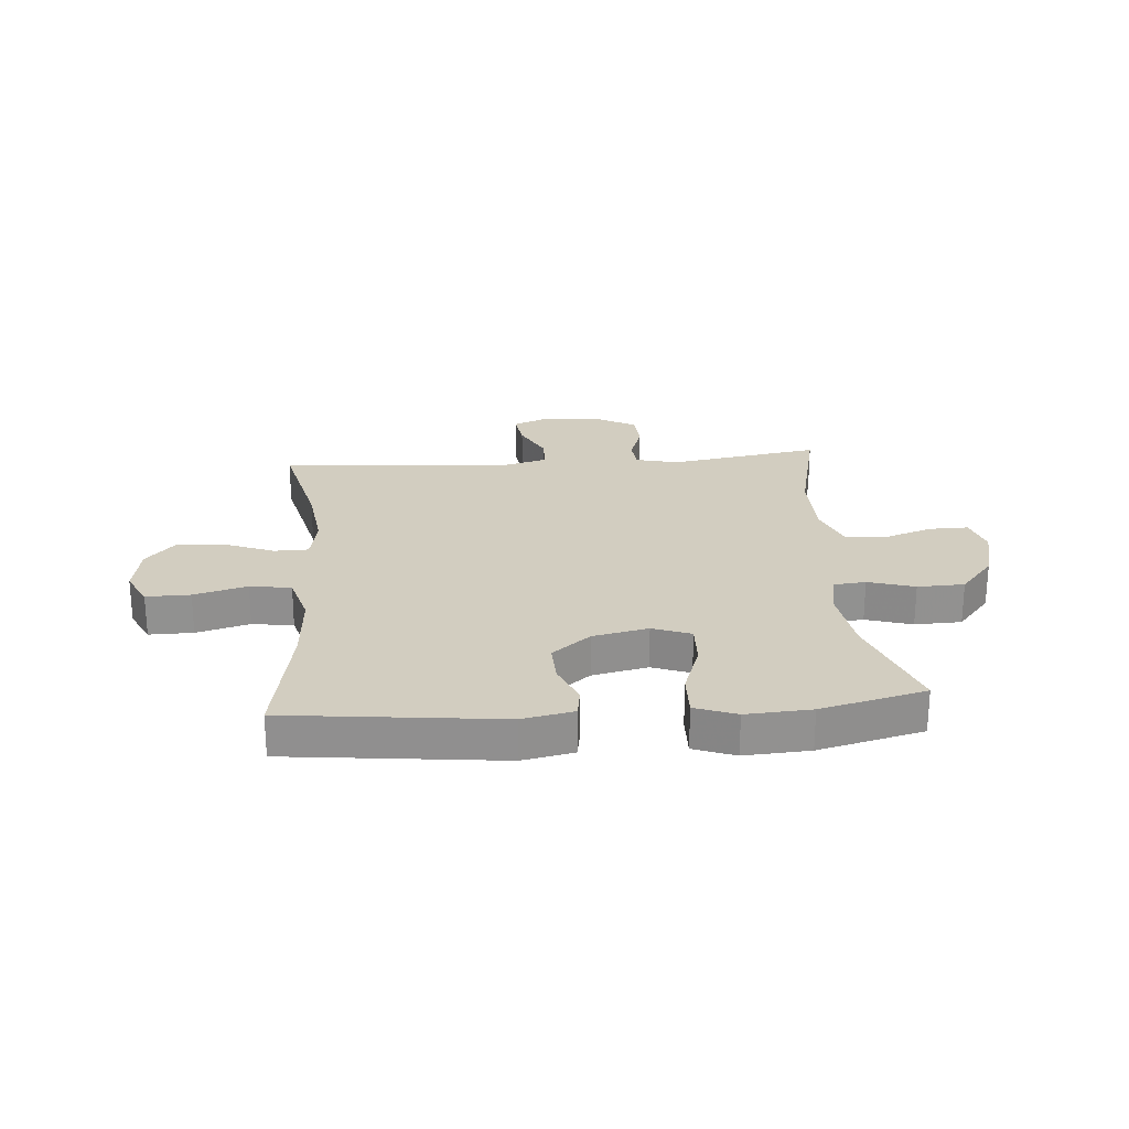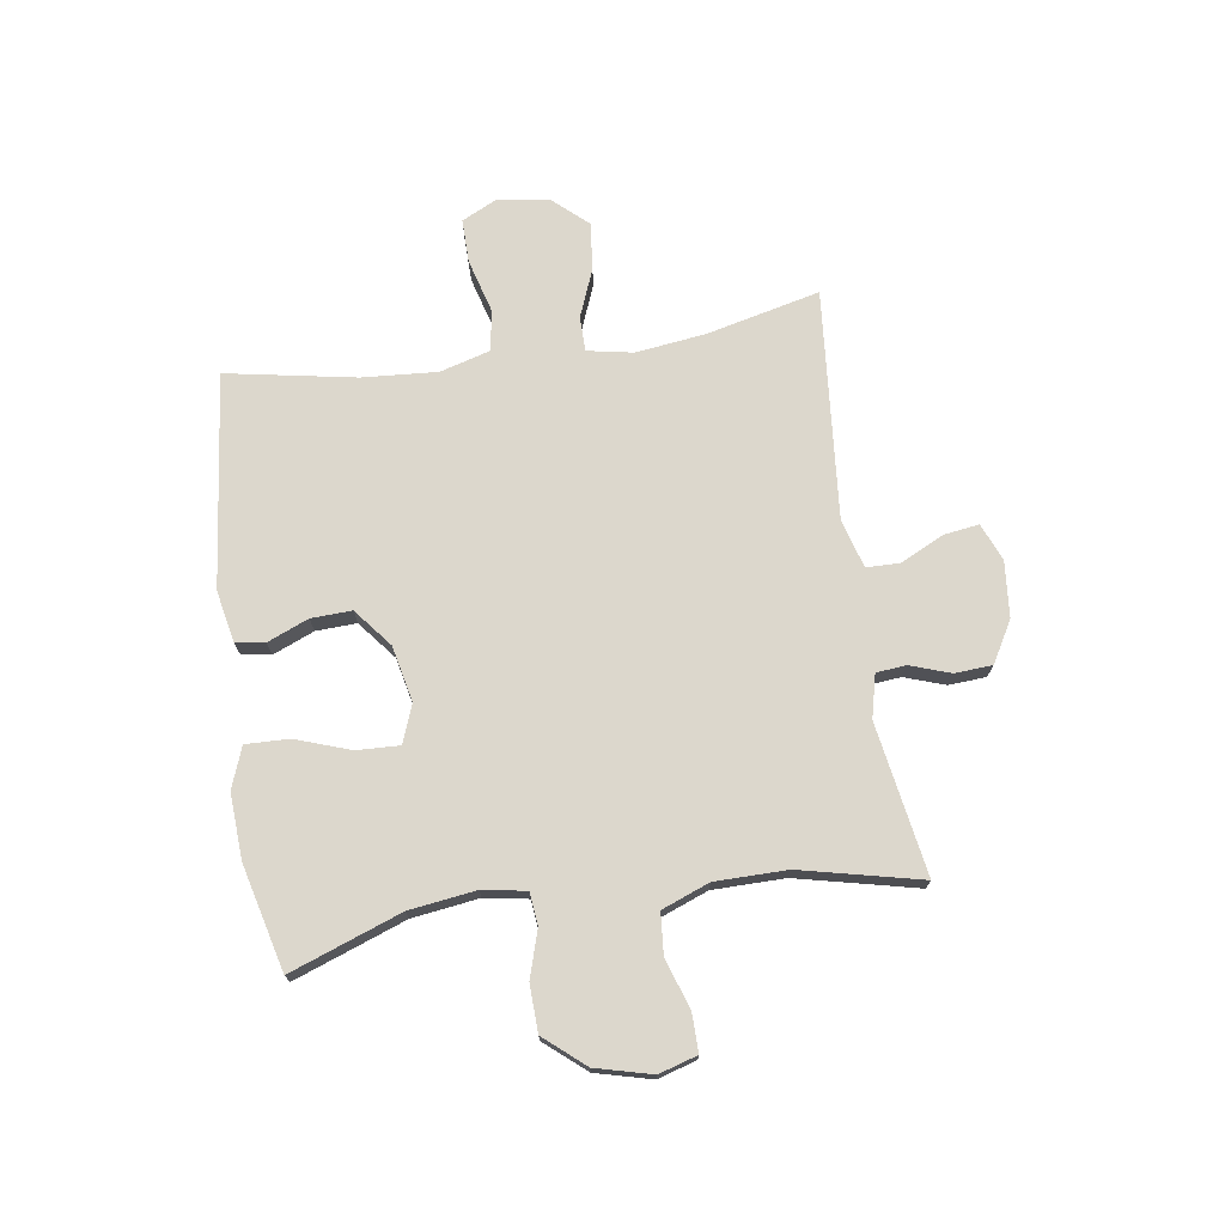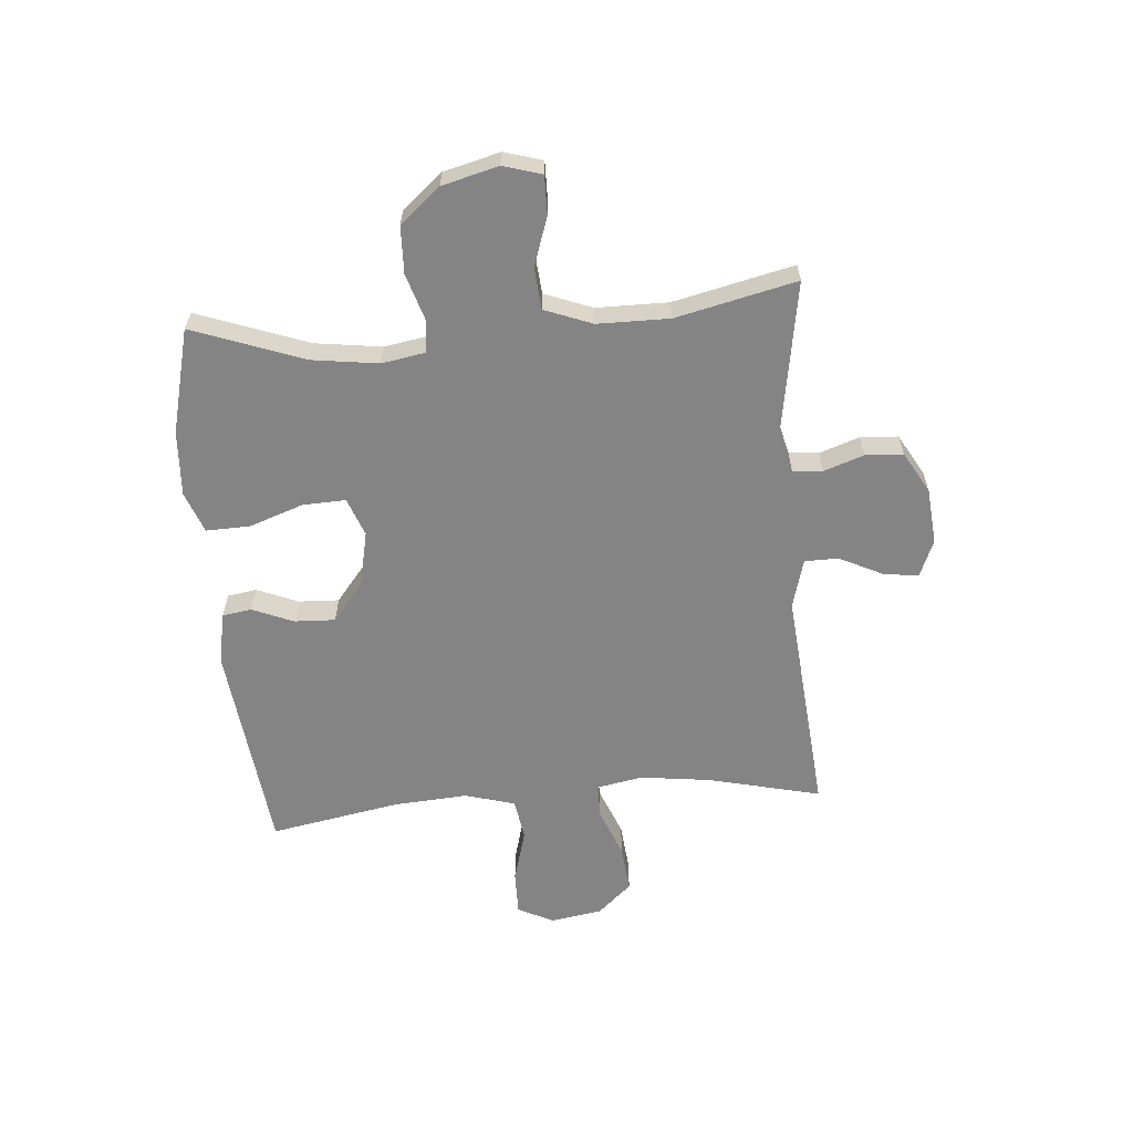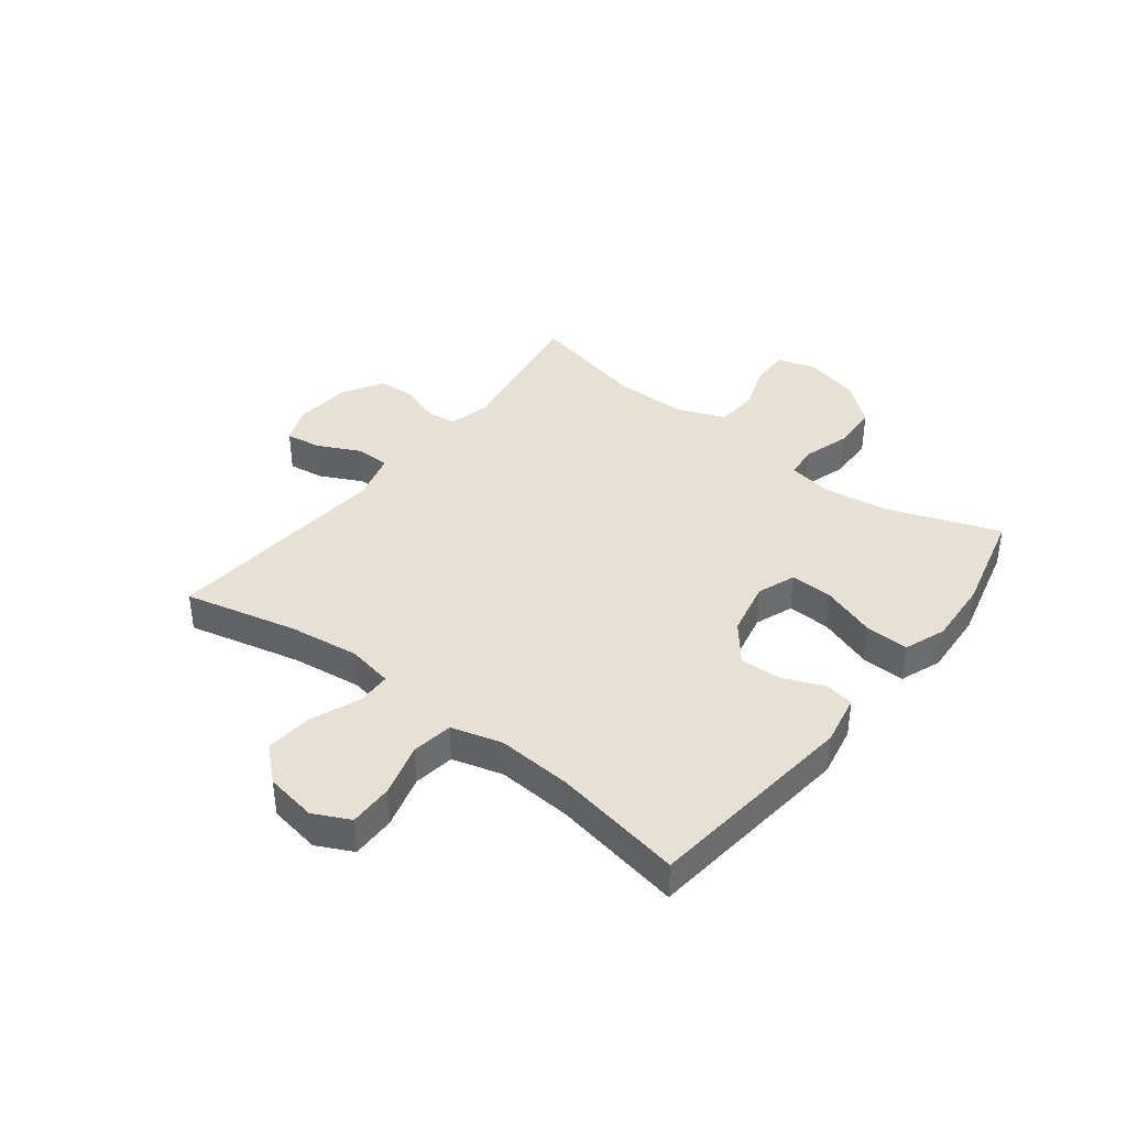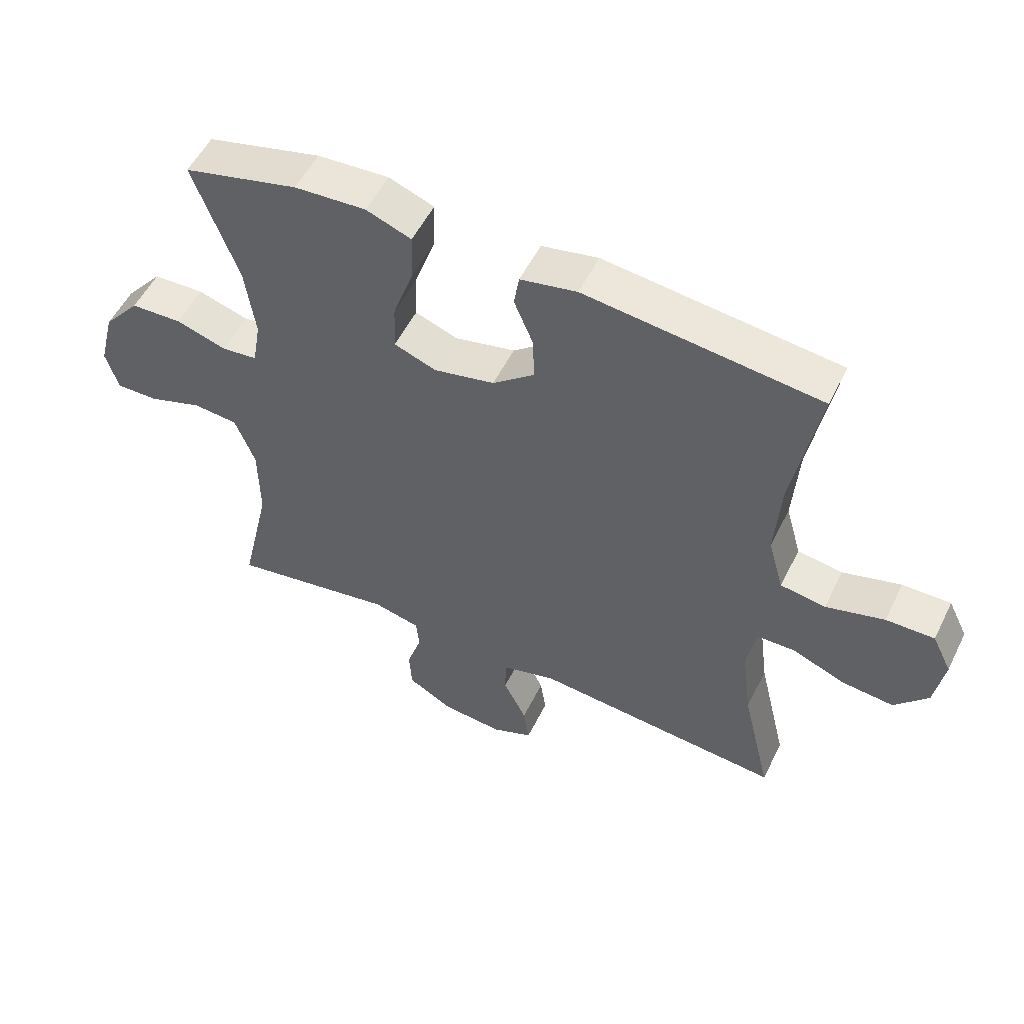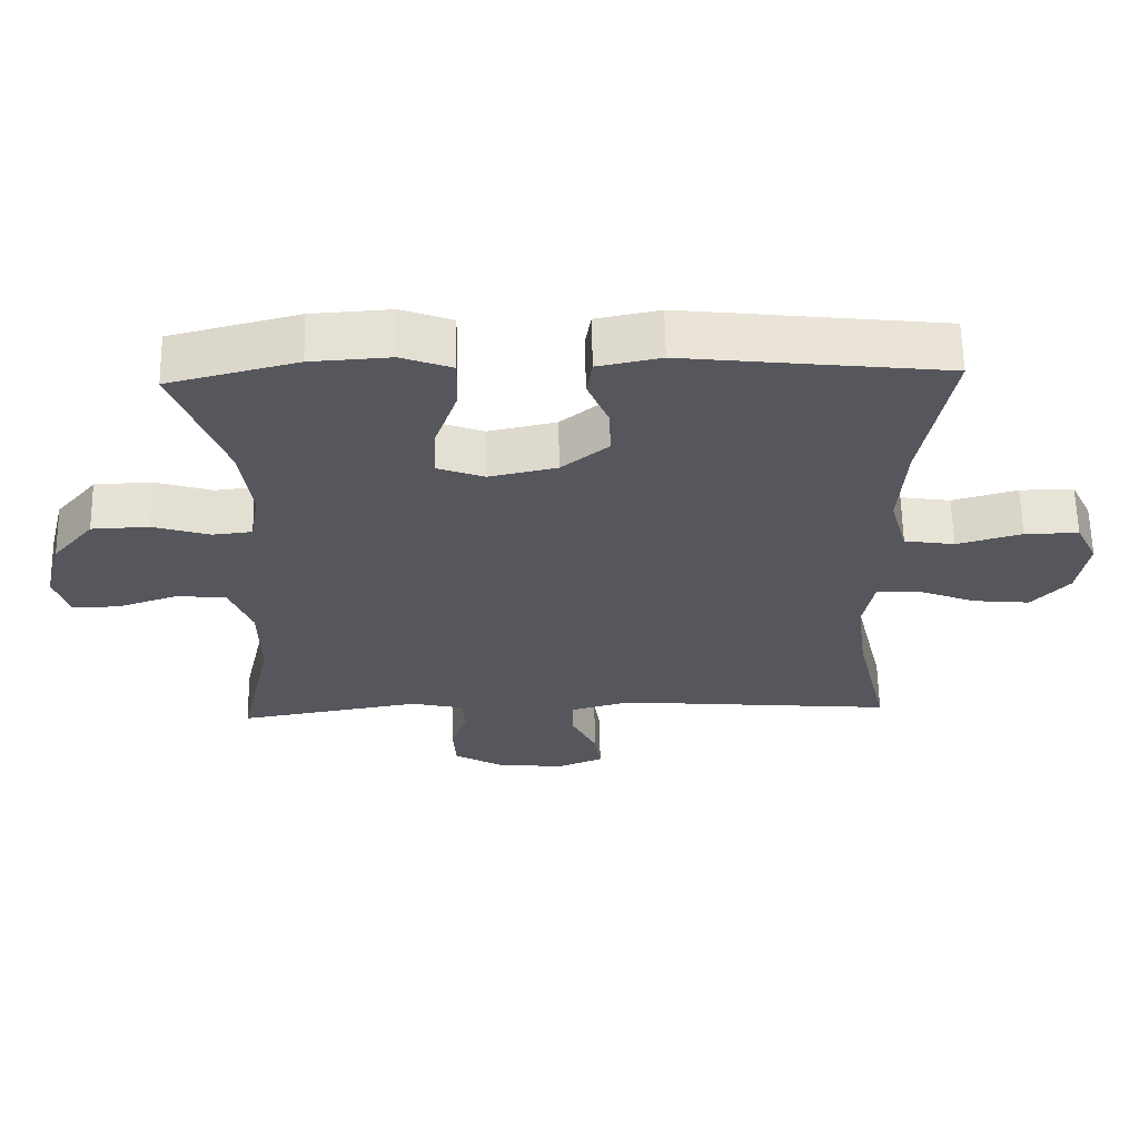
<metadata>
{"format":"obj","ext":"obj","renderer":"f3d","projection":"perspective","resolution":1024,"background":"white","views":[{"elev":24.4,"azim":-4.5,"up":"+Y"},{"elev":72.8,"azim":81.6,"up":"+Y"},{"elev":-61.3,"azim":94.8,"up":"+Y"},{"elev":39.3,"azim":-52.2,"up":"+Y"},{"elev":53.6,"azim":-154.0,"up":"+Z"},{"elev":62.3,"azim":178.9,"up":"+Z"}]}
</metadata>
<code>
v 0.5 0.07 -0.5
v 0.236 0.07 -0.456
v 0.161 0.07 -0.474
v 0.156 0.07 -0.526
v 0.18 0.07 -0.596
v 0.176 0.07 -0.662
v 0.104 0.07 -0.703
v 0.006 0.07 -0.712
v -0.059 0.07 -0.685
v -0.05 0.07 -0.623
v -0.013 0.07 -0.548
v -0.014 0.07 -0.489
v -0.1 0.07 -0.465
v -0.5 0.07 -0.5
v -0.453 0.07 -0.303
v -0.437 0.07 -0.18
v -0.452 0.07 -0.1
v -0.512 0.07 -0.099
v -0.598 0.07 -0.133
v -0.68 0.07 -0.141
v -0.733 0.07 -0.082
v -0.748 0.07 0.008
v -0.717 0.07 0.071
v -0.64 0.07 0.07
v -0.547 0.07 0.044
v -0.475 0.07 0.055
v -0.45 0.07 0.143
v -0.459 0.07 0.274
v -0.5 0.07 0.5
v -0.127 0.07 0.542
v -0.037 0.07 0.524
v -0.029 0.07 0.473
v -0.059 0.07 0.401
v -0.062 0.07 0.33
v 0.005 0.07 0.276
v 0.102 0.07 0.255
v 0.169 0.07 0.28
v 0.166 0.07 0.355
v 0.133 0.07 0.45
v 0.131 0.07 0.526
v 0.203 0.07 0.553
v 0.317 0.07 0.546
v 0.5 0.07 0.5
v 0.429 0.07 0.306
v 0.413 0.07 0.19
v 0.426 0.07 0.114
v 0.483 0.07 0.108
v 0.564 0.07 0.133
v 0.646 0.07 0.13
v 0.705 0.07 0.06
v 0.73 0.07 -0.038
v 0.71 0.07 -0.105
v 0.643 0.07 -0.104
v 0.557 0.07 -0.075
v 0.485 0.07 -0.081
v 0.453 0.07 -0.164
v 0.452 0.07 -0.29
v 0.5 0 -0.5
v 0.236 0 -0.456
v 0.161 0 -0.474
v 0.156 0 -0.526
v 0.18 0 -0.596
v 0.176 0 -0.662
v 0.104 0 -0.703
v 0.006 0 -0.712
v -0.059 0 -0.685
v -0.05 0 -0.623
v -0.013 0 -0.548
v -0.014 0 -0.489
v -0.1 0 -0.465
v -0.5 0 -0.5
v -0.453 0 -0.303
v -0.437 0 -0.18
v -0.452 0 -0.1
v -0.512 0 -0.099
v -0.598 0 -0.133
v -0.68 0 -0.141
v -0.733 0 -0.082
v -0.748 0 0.008
v -0.717 0 0.071
v -0.64 0 0.07
v -0.547 0 0.044
v -0.475 0 0.055
v -0.45 0 0.143
v -0.459 0 0.274
v -0.5 0 0.5
v -0.127 0 0.542
v -0.037 0 0.524
v -0.029 0 0.473
v -0.059 0 0.401
v -0.062 0 0.33
v 0.005 0 0.276
v 0.102 0 0.255
v 0.169 0 0.28
v 0.166 0 0.355
v 0.133 0 0.45
v 0.131 0 0.526
v 0.203 0 0.553
v 0.317 0 0.546
v 0.5 0 0.5
v 0.429 0 0.306
v 0.413 0 0.19
v 0.426 0 0.114
v 0.483 0 0.108
v 0.564 0 0.133
v 0.646 0 0.13
v 0.705 0 0.06
v 0.73 0 -0.038
v 0.71 0 -0.105
v 0.643 0 -0.104
v 0.557 0 -0.075
v 0.485 0 -0.081
v 0.453 0 -0.164
v 0.452 0 -0.29
f 52 53 54
f 51 52 54
f 50 51 54
f 49 50 54
f 48 49 54
f 47 48 54
f 46 47 54 55
f 42 43 44
f 41 42 44
f 40 41 44
f 39 40 44
f 38 39 44
f 37 38 44 45
f 36 37 45 46
f 31 32 33
f 30 31 33
f 29 30 33
f 28 29 33
f 27 28 33 34
f 26 27 34 35
f 23 24 25
f 22 23 25
f 21 22 25
f 20 21 25
f 19 20 25
f 18 19 25
f 17 18 25 26
f 46 55 56
f 36 46 56
f 35 36 56
f 26 35 56
f 17 26 56
f 16 17 56
f 9 10 11
f 8 9 11
f 7 8 11
f 6 7 11
f 5 6 11
f 4 5 11
f 3 4 11 12
f 2 3 12 13
f 57 1 2
f 57 2 13
f 56 57 13
f 16 56 13
f 15 16 13
f 13 14 15
f 111 110 109
f 111 109 108
f 111 108 107
f 111 107 106
f 111 106 105
f 111 105 104
f 112 111 104 103
f 101 100 99
f 101 99 98
f 101 98 97
f 101 97 96
f 101 96 95
f 102 101 95 94
f 103 102 94 93
f 90 89 88
f 90 88 87
f 90 87 86
f 90 86 85
f 91 90 85 84
f 92 91 84 83
f 82 81 80
f 82 80 79
f 82 79 78
f 82 78 77
f 82 77 76
f 82 76 75
f 83 82 75 74
f 113 112 103
f 113 103 93
f 113 93 92
f 113 92 83
f 113 83 74
f 113 74 73
f 68 67 66
f 68 66 65
f 68 65 64
f 68 64 63
f 68 63 62
f 68 62 61
f 69 68 61 60
f 70 69 60 59
f 59 58 114
f 70 59 114
f 70 114 113
f 70 113 73
f 70 73 72
f 72 71 70
f 1 58 59 2
f 2 59 60 3
f 3 60 61 4
f 4 61 62 5
f 5 62 63 6
f 6 63 64 7
f 7 64 65 8
f 8 65 66 9
f 9 66 67 10
f 10 67 68 11
f 11 68 69 12
f 12 69 70 13
f 13 70 71 14
f 14 71 72 15
f 15 72 73 16
f 16 73 74 17
f 17 74 75 18
f 18 75 76 19
f 19 76 77 20
f 20 77 78 21
f 21 78 79 22
f 22 79 80 23
f 23 80 81 24
f 24 81 82 25
f 25 82 83 26
f 26 83 84 27
f 27 84 85 28
f 28 85 86 29
f 29 86 87 30
f 30 87 88 31
f 31 88 89 32
f 32 89 90 33
f 33 90 91 34
f 34 91 92 35
f 35 92 93 36
f 36 93 94 37
f 37 94 95 38
f 38 95 96 39
f 39 96 97 40
f 40 97 98 41
f 41 98 99 42
f 42 99 100 43
f 43 100 101 44
f 44 101 102 45
f 45 102 103 46
f 46 103 104 47
f 47 104 105 48
f 48 105 106 49
f 49 106 107 50
f 50 107 108 51
f 51 108 109 52
f 52 109 110 53
f 53 110 111 54
f 54 111 112 55
f 55 112 113 56
f 56 113 114 57
f 57 114 58 1

</code>
